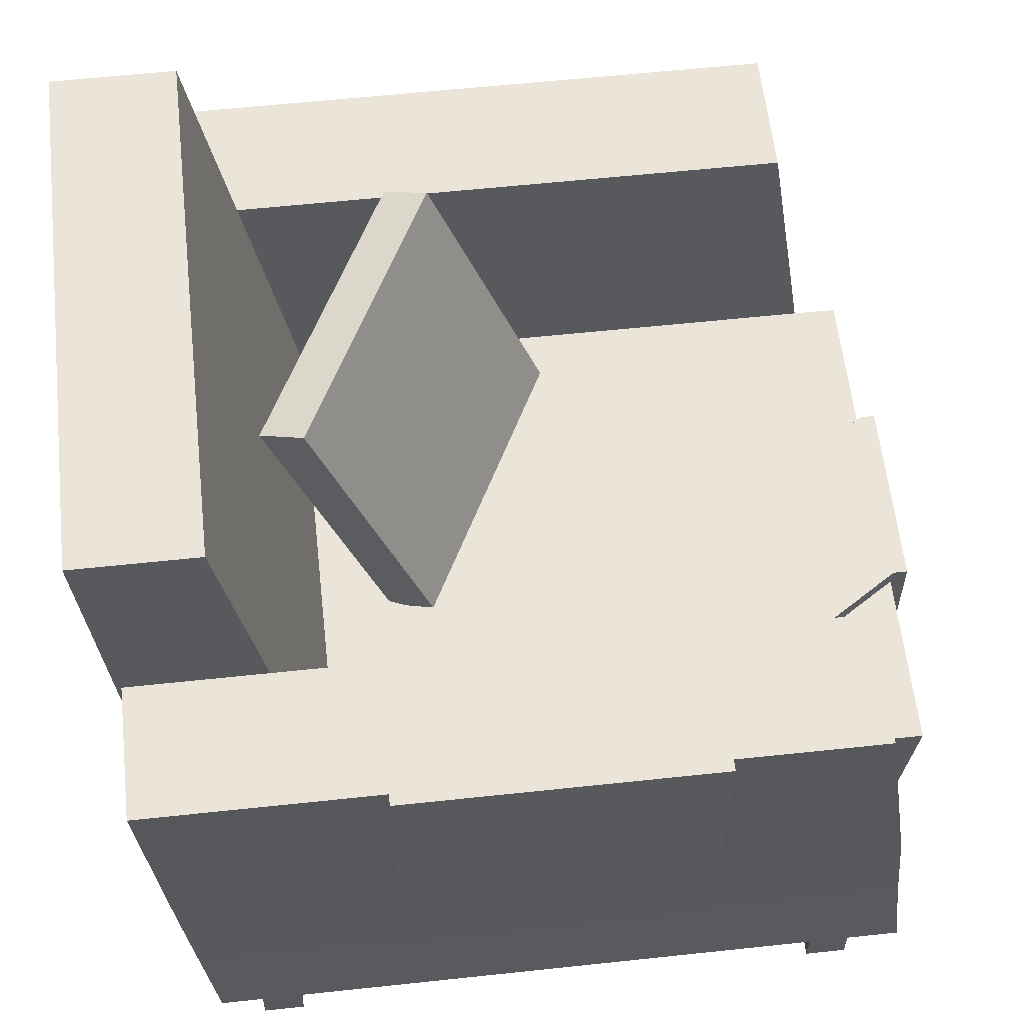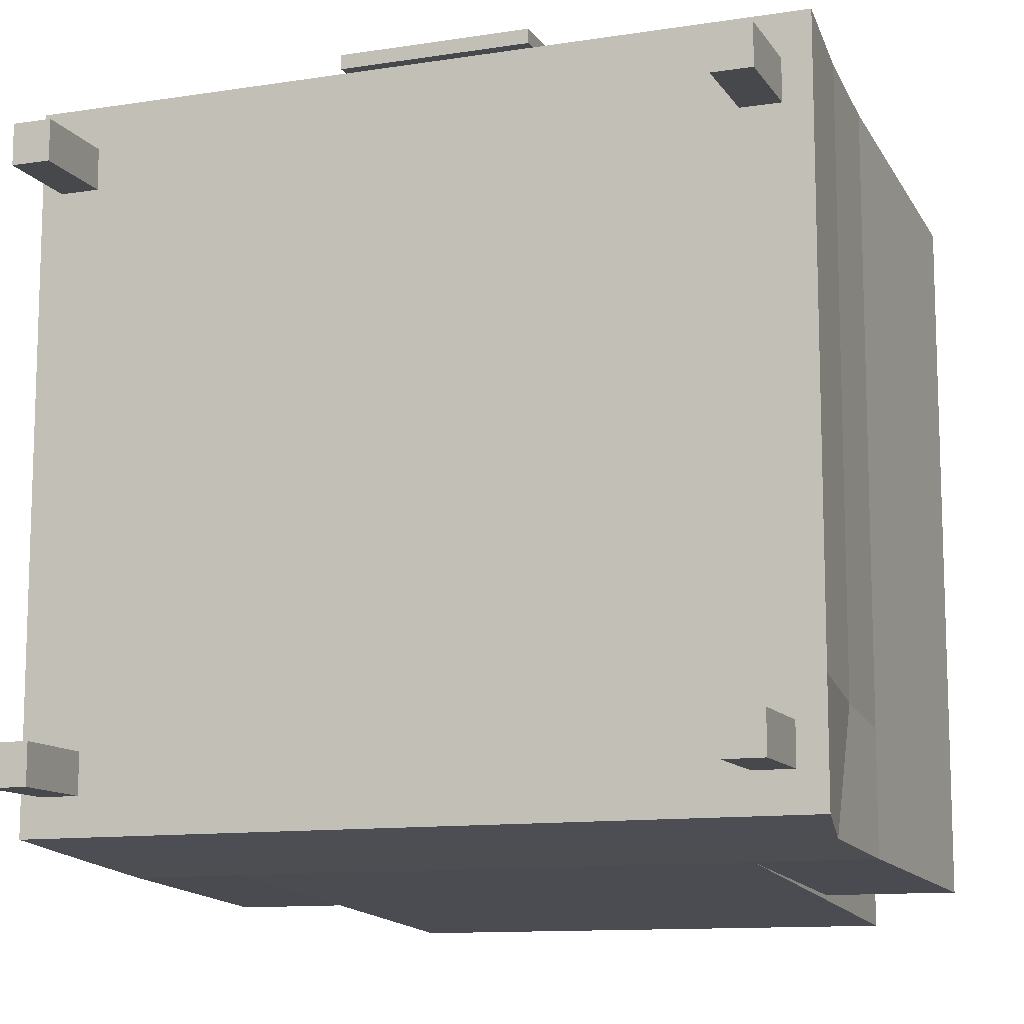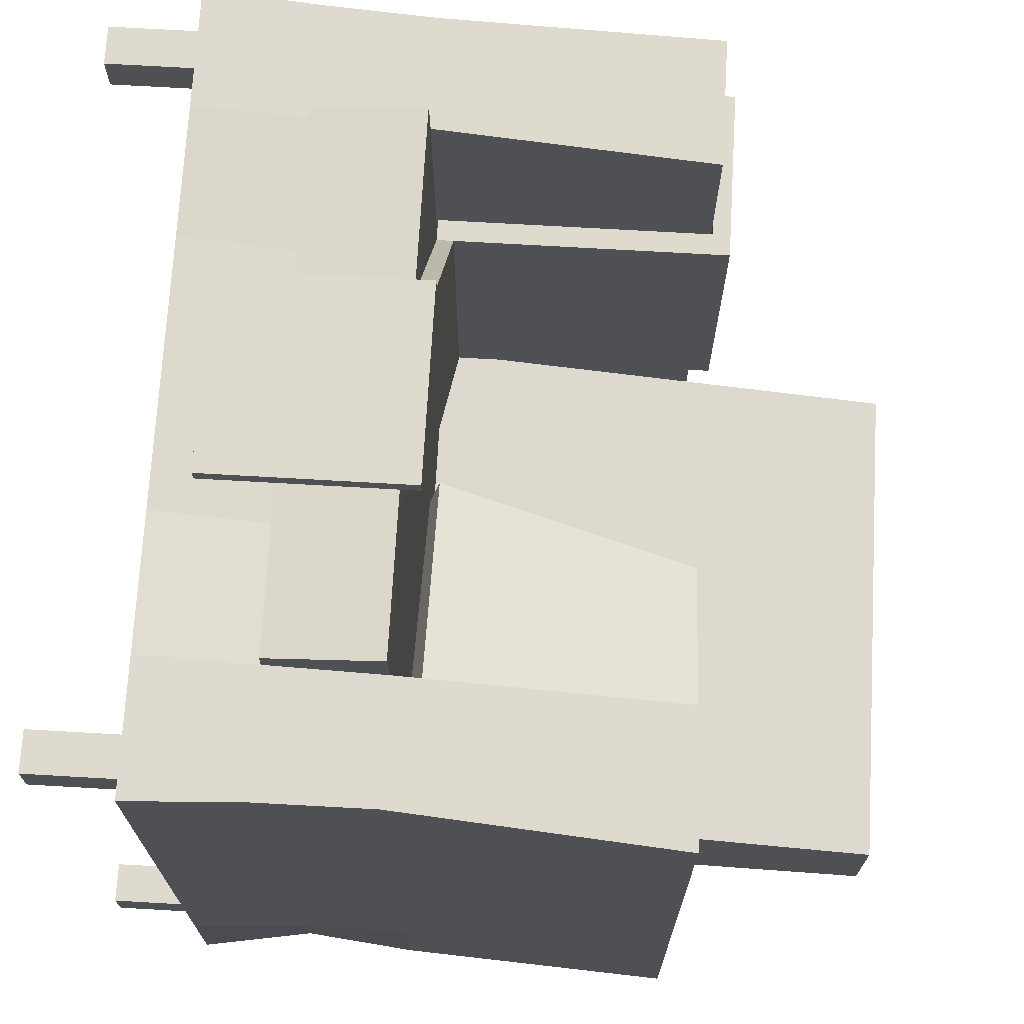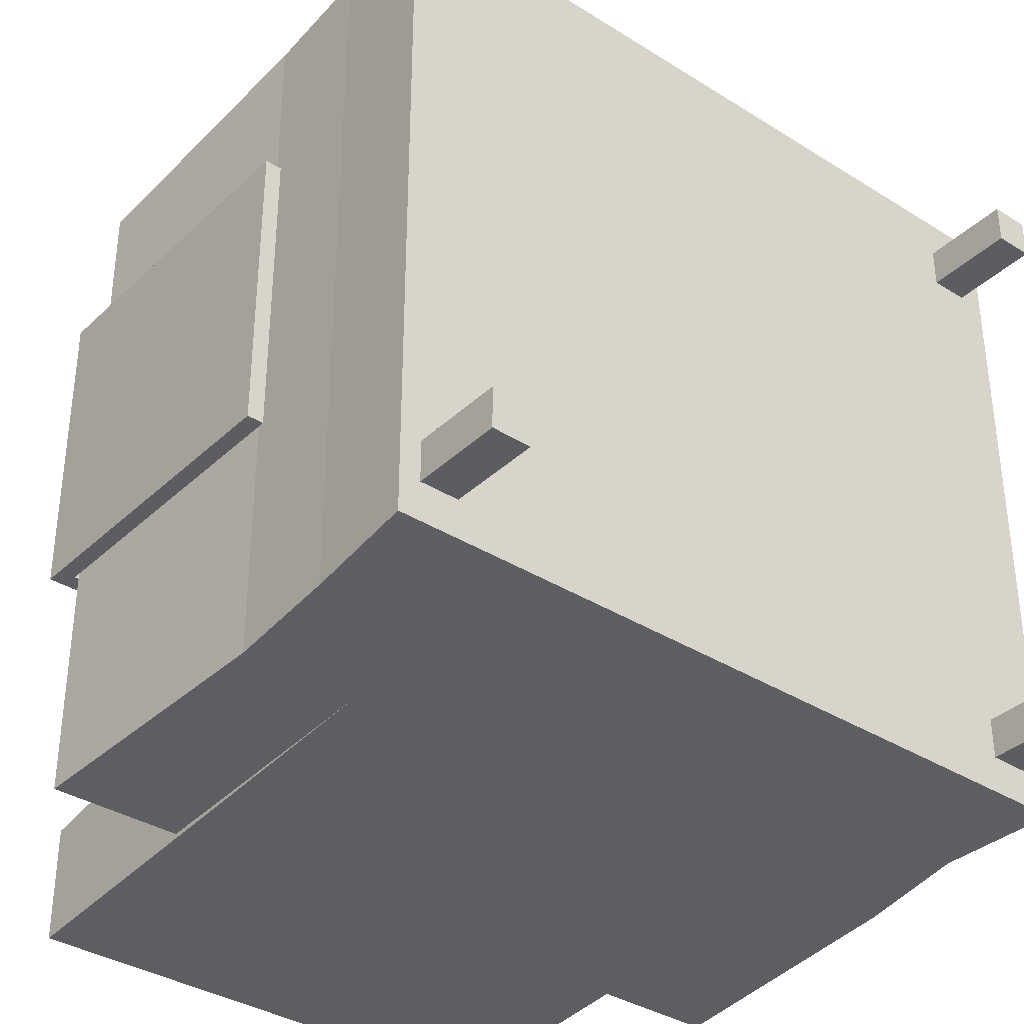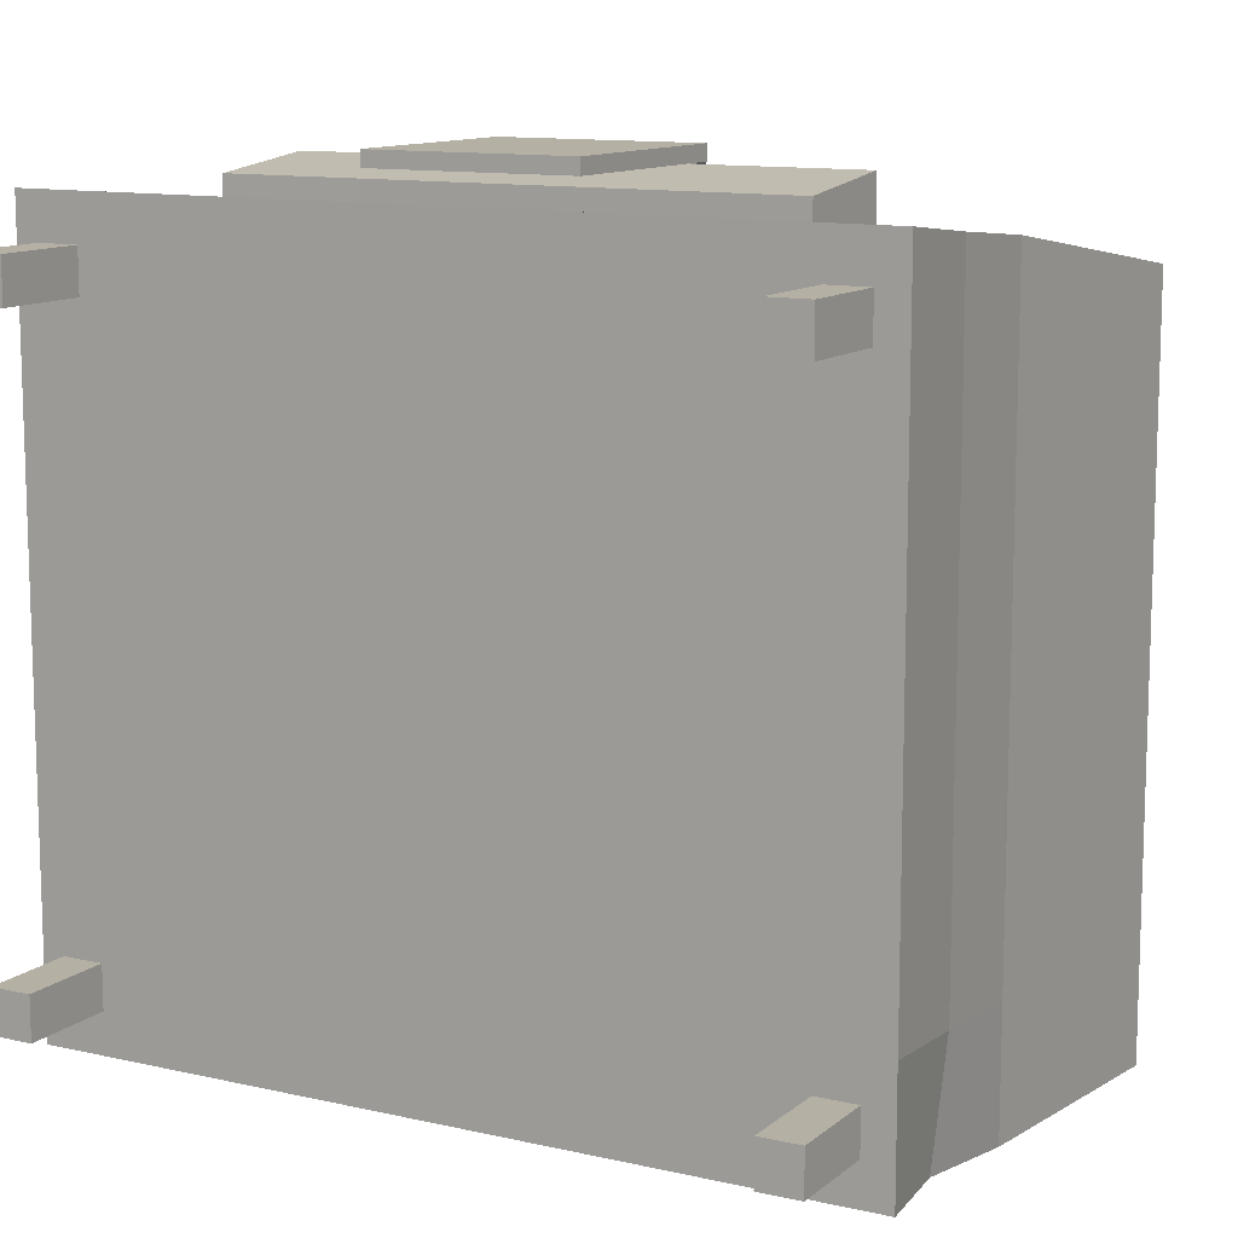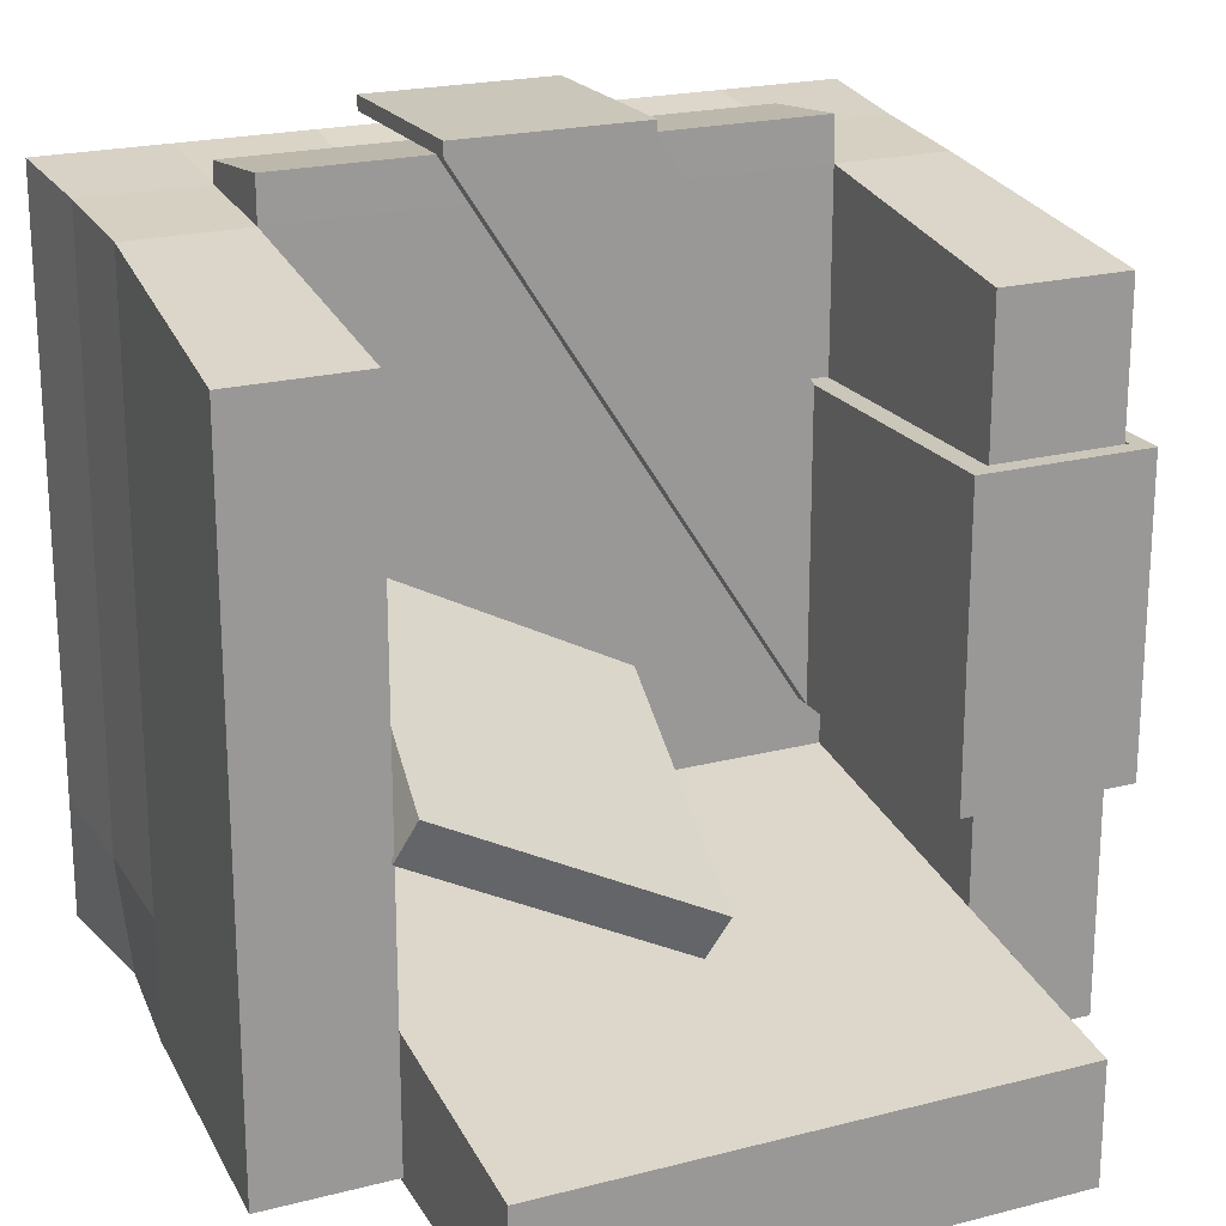
<metadata>
{"format":"obj","ext":"obj","renderer":"f3d","projection":"perspective","resolution":1024,"background":"white","views":[{"elev":59.4,"azim":-96.3,"up":"+Y"},{"elev":-11.5,"azim":20.7,"up":"+Z"},{"elev":71.1,"azim":93.3,"up":"+Z"},{"elev":-35.9,"azim":-39.5,"up":"+Z"},{"elev":11.6,"azim":29.1,"up":"+Z"},{"elev":21.2,"azim":155.2,"up":"+Z"}]}
</metadata>
<code>
o Cube_Cube.011
v -0.4492 -0.4983 0.401
v -0.4492 -0.2024 0.401
v -0.4492 -0.4983 0.3498
v -0.4492 -0.2024 0.3498
v -0.4005 -0.4983 0.401
v -0.4005 -0.2024 0.401
v -0.4005 -0.4983 0.3498
v -0.4005 -0.2024 0.3498
v 0.4492 -0.4983 0.401
v 0.4492 -0.2024 0.401
v 0.4492 -0.4983 0.3498
v 0.4492 -0.2024 0.3498
v 0.4005 -0.4983 0.401
v 0.4005 -0.2024 0.401
v 0.4005 -0.4983 0.3498
v 0.4005 -0.2024 0.3498
v -0.4492 -0.4983 -0.3797
v -0.4492 -0.2024 -0.3797
v -0.4492 -0.4983 -0.3285
v -0.4492 -0.2024 -0.3285
v -0.4005 -0.4983 -0.3797
v -0.4005 -0.2024 -0.3797
v -0.4005 -0.4983 -0.3285
v -0.4005 -0.2024 -0.3285
v 0.4492 -0.4983 -0.3797
v 0.4492 -0.2024 -0.3797
v 0.4492 -0.4983 -0.3285
v 0.4492 -0.2024 -0.3285
v 0.4005 -0.4983 -0.3797
v 0.4005 -0.2024 -0.3797
v 0.4005 -0.4983 -0.3285
v 0.4005 -0.2024 -0.3285
v -0.5123 -0.1536 0.1889
v -0.5123 0.231 0.1889
v -0.5123 -0.1536 -0.1889
v -0.5123 0.231 -0.1889
v -0.492 -0.1536 0.1889
v -0.492 0.231 0.1889
v -0.492 -0.1536 -0.1889
v -0.492 0.231 -0.1889
v -0.5123 0.253 0.1889
v -0.5123 0.253 -0.1889
v -0.492 0.253 -0.1889
v -0.492 0.253 0.1889
v -0.3218 0.231 -0.1889
v -0.3218 0.231 0.1889
v -0.3218 0.253 -0.1889
v -0.3218 0.253 0.1889
v -0.2947 0.231 -0.1889
v -0.2947 0.231 0.1889
v -0.2947 0.253 -0.1889
v -0.2947 0.253 0.1889
v -0.3218 -0.08664 -0.1889
v -0.3218 -0.08664 0.1889
v -0.2947 -0.08664 -0.1889
v -0.2947 -0.08664 0.1889
v -0.3218 -0.1074 -0.1889
v -0.3218 -0.1074 0.1889
v -0.2947 -0.1074 -0.1889
v -0.2947 -0.1074 0.1889
v 0.1342 -0.08664 0.4813
v -0.104 -0.08664 0.4813
v 0.1342 -0.1074 0.4813
v -0.104 -0.1074 0.4813
v 0.1342 -0.08664 0.499
v -0.104 -0.08664 0.499
v 0.1342 -0.1074 0.499
v -0.104 -0.1074 0.499
v 0.1342 -0.3327 0.4813
v -0.104 -0.3327 0.4813
v 0.1342 -0.3327 0.499
v -0.104 -0.3327 0.499
v -0.01019 0.231 -0.3009
v -0.06266 -0.1165 -0.1624
v 0.3293 0.2344 -0.1242
v 0.2768 -0.113 0.01422
v -0.03161 0.2503 -0.2485
v -0.08408 -0.09722 -0.11
v 0.3079 0.2537 -0.07181
v 0.2554 -0.09376 0.06663
v -0.4757 -0.3838 0.4536
v -0.4689 -0.1099 0.426
v -0.4757 -0.3838 -0.4278
v -0.4689 -0.1099 -0.4554
v 0.4844 -0.3838 0.4536
v 0.4714 -0.1099 0.426
v 0.4844 -0.3838 -0.4278
v 0.4714 -0.1099 -0.4554
v -0.4708 -0.2469 0.439
v -0.4689 -0.1099 -0.01466
v -0.4708 -0.2469 -0.4424
v -0.4757 -0.3838 0.01292
v 0 -0.1099 -0.4554
v 0.4584 -0.2469 -0.4424
v 0 -0.3838 -0.4278
v 0.4714 -0.1099 -0.01466
v 0.4746 -0.2469 0.439
v 0.4844 -0.3838 0.01292
v 0 -0.1099 0.426
v 0 -0.3838 0.4536
v 0 -0.1099 -0.01466
v 0 -0.3838 -0.01466
v 0 -0.2469 0.426
v 0.4746 -0.2469 -0.001685
v 0 -0.2469 -0.4424
v -0.4708 -0.2469 -0.001685
v -0.1626 -0.3838 -0.4278
v -0.3251 -0.3838 -0.4278
v -0.1626 -0.1099 0.426
v -0.3251 -0.1099 0.426
v -0.3251 -0.1099 -0.4554
v -0.1626 -0.1099 -0.4554
v -0.3251 -0.3838 0.4536
v -0.1626 -0.3838 0.4536
v -0.1626 -0.1099 -0.01466
v -0.3251 -0.1099 -0.01466
v -0.3251 -0.3838 -0.01466
v -0.1626 -0.3838 -0.01466
v -0.3251 -0.2469 0.439
v -0.1626 -0.2469 0.426
v -0.1626 -0.2469 -0.4424
v -0.3251 -0.2469 -0.4424
v 0.1626 -0.1099 -0.4554
v 0.3251 -0.1099 -0.4554
v 0.1626 -0.3838 0.4536
v 0.3251 -0.3838 0.4536
v 0.3251 -0.3838 -0.4278
v 0.1626 -0.3838 -0.4278
v 0.3251 -0.1099 0.426
v 0.1626 -0.1099 0.426
v 0.3251 -0.1099 -0.01466
v 0.1626 -0.1099 -0.01466
v 0.1626 -0.3838 -0.01466
v 0.3251 -0.3838 -0.01466
v 0.1626 -0.2469 0.426
v 0.3251 -0.2469 0.439
v 0.3251 -0.2469 -0.4424
v 0.1626 -0.2469 -0.4424
v -0.4689 -0.1099 -0.1616
v -0.4689 -0.1099 -0.3085
v 0.4844 -0.3838 -0.134
v 0.4844 -0.3838 -0.2809
v -0.4757 -0.3838 -0.2809
v -0.4757 -0.3838 -0.134
v 0.4714 -0.1099 -0.3085
v 0.4714 -0.1099 -0.1616
v 0 -0.1099 -0.2508
v 0 -0.1099 -0.1616
v 0 -0.3838 -0.3085
v 0 -0.3838 -0.1616
v 0.4746 -0.2469 -0.1486
v 0.4746 -0.2469 -0.2955
v -0.4708 -0.2469 -0.2955
v -0.4708 -0.2469 -0.1486
v -0.3251 -0.3838 -0.3085
v -0.3251 -0.3838 -0.1616
v -0.1626 -0.3838 -0.3085
v -0.1626 -0.3838 -0.1616
v -0.1626 -0.1099 -0.2508
v -0.1626 -0.1099 -0.1616
v -0.3251 -0.1099 -0.2508
v -0.3251 -0.1099 -0.1616
v 0.3251 -0.1099 -0.2508
v 0.3251 -0.1099 -0.1616
v 0.1626 -0.1099 -0.2508
v 0.1626 -0.1099 -0.1616
v 0.1626 -0.3838 -0.3085
v 0.1626 -0.3838 -0.1616
v 0.3251 -0.3838 -0.3085
v 0.3251 -0.3838 -0.1616
v 0.1626 -0.1104 0.4802
v 0 -0.1104 0.4802
v 0 -0.2463 0.4648
v -0.1626 -0.2463 0.4648
v -0.1626 -0.1104 0.4802
v -0.3251 -0.1104 0.4802
v -0.3251 -0.2463 0.4648
v 0.3251 -0.1104 0.4802
v 0.1626 -0.2463 0.4648
v 0.3251 -0.2463 0.4648
v -0.4877 0.2295 -0.3085
v -0.4877 0.2295 -0.4746
v 0.3251 0.2295 -0.4746
v 0.4877 0.2295 -0.4746
v 0.4877 0.2295 -0.01466
v 0.4877 0.2295 0.373
v -0.3251 0.2295 0.373
v -0.4877 0.2295 0.373
v -0.4877 0.2295 -0.01466
v 0.4877 0.2295 -0.1616
v -0.3251 0.2295 -0.01466
v -0.3251 0.2295 -0.4746
v -0.3251 0.2295 -0.1616
v 0.3251 0.2295 0.373
v 0.3251 0.2295 -0.01466
v 0.3251 0.2295 -0.1616
v -0.4877 0.2295 -0.1616
v 0.4877 0.2295 -0.3085
v -0.3251 0.2295 -0.3085
v 0.3251 0.2295 -0.3085
v -0.1626 0.5017 -0.501
v 0 0.5017 -0.501
v -0.3251 0.5017 -0.501
v 0.1626 0.5017 -0.501
v 0.3251 0.5017 -0.501
v 0 0.5017 -0.3541
v -0.1626 0.5017 -0.3541
v -0.3251 0.5017 -0.3541
v 0.3251 0.5017 -0.3541
v 0.1626 0.5017 -0.3541
f 2 4 3 1
f 4 8 7 3
f 8 6 5 7
f 6 2 1 5
f 1 3 7 5
f 6 8 4 2
f 10 9 11 12
f 12 11 15 16
f 16 15 13 14
f 14 13 9 10
f 9 13 15 11
f 14 10 12 16
f 18 17 19 20
f 20 19 23 24
f 24 23 21 22
f 22 21 17 18
f 17 21 23 19
f 22 18 20 24
f 26 28 27 25
f 28 32 31 27
f 32 30 29 31
f 30 26 25 29
f 25 27 31 29
f 30 32 28 26
f 34 36 35 33
f 36 40 39 35
f 40 38 37 39
f 38 34 33 37
f 33 35 39 37
f 36 34 41 42
f 44 43 42 41
f 34 38 44 41
f 40 36 42 43
f 43 44 48 47
f 45 47 51 49
f 40 43 47 45
f 38 40 45 46
f 44 38 46 48
f 50 49 51 52
f 47 48 52 51
f 48 46 50 52
f 49 50 56 55
f 53 55 59 57
f 50 46 54 56
f 45 49 55 53
f 46 45 53 54
f 58 57 59 60
f 54 53 57 58
f 56 54 58 60
f 60 59 63 64
f 63 61 65 67
f 55 56 62 61
f 59 55 61 63
f 56 60 64 62
f 65 66 68 67
f 61 62 66 65
f 62 64 68 66
f 68 64 70 72
f 70 69 71 72
f 63 67 71 69
f 67 68 72 71
f 64 63 69 70
f 74 76 75 73
f 76 80 79 75
f 80 78 77 79
f 78 74 73 77
f 73 75 79 77
f 78 80 76 74
f 153 91 83 143
f 137 94 87 127
f 104 97 85 98
f 119 89 81 113
f 169 127 87 142
f 111 84 182 192
f 86 96 185 186
f 130 132 101 99
f 123 93 202 204
f 126 134 98 85
f 114 118 102 100
f 157 107 95 149
f 135 103 100 125
f 110 119 177 176
f 110 82 89 119
f 151 104 98 141
f 146 96 104 151
f 96 86 97 104
f 121 105 95 107
f 112 93 105 121
f 124 88 94 137
f 89 106 92 81
f 82 90 106 89
f 140 84 91 153
f 84 111 122 91
f 111 112 121 122
f 91 122 108 83
f 122 121 107 108
f 103 135 179 173
f 109 110 176 175
f 143 83 108 155
f 155 108 107 157
f 81 92 117 113
f 113 117 118 114
f 99 101 115 109
f 109 115 116 110
f 111 161 208 203
f 161 159 207 208
f 103 120 114 100
f 120 119 113 114
f 93 123 138 105
f 123 124 137 138
f 86 129 136 97
f 119 120 174 177
f 97 136 126 85
f 136 135 125 126
f 100 102 133 125
f 125 133 134 126
f 145 88 184 198
f 163 124 205 209
f 90 82 188 189
f 129 131 132 130
f 149 95 128 167
f 167 128 127 169
f 105 138 128 95
f 138 137 127 128
f 133 168 170 134
f 168 167 169 170
f 102 150 168 133
f 150 149 167 168
f 131 164 166 132
f 164 163 165 166
f 129 86 186 194
f 96 146 190 185
f 115 160 162 116
f 160 159 161 162
f 101 148 160 115
f 148 147 159 160
f 117 156 158 118
f 156 155 157 158
f 92 144 156 117
f 144 143 155 156
f 90 139 154 106
f 139 140 153 154
f 88 145 152 94
f 145 146 151 152
f 94 152 142 87
f 152 151 141 142
f 118 158 150 102
f 158 157 149 150
f 132 166 148 101
f 166 165 147 148
f 88 124 183 184
f 163 164 196 200
f 134 170 141 98
f 170 169 142 141
f 106 154 144 92
f 154 153 143 144
f 171 172 173 179
f 172 175 174 173
f 175 176 177 174
f 178 171 179 180
f 120 103 173 174
f 135 136 180 179
f 130 99 172 171
f 129 130 171 178
f 99 109 175 172
f 136 129 178 180
f 199 192 182 181
f 187 191 189 188
f 198 184 183 200
f 186 185 195 194
f 185 190 196 195
f 190 198 200 196
f 191 193 197 189
f 193 199 181 197
f 164 131 195 196
f 146 145 198 190
f 161 111 192 199
f 84 140 181 182
f 110 116 191 187
f 139 90 189 197
f 162 161 199 193
f 140 139 197 181
f 131 129 194 195
f 82 110 187 188
f 124 163 200 183
f 116 162 193 191
f 210 204 202 206
f 206 202 201 207
f 207 201 203 208
f 209 205 204 210
f 159 147 206 207
f 112 111 203 201
f 147 165 210 206
f 93 112 201 202
f 124 123 204 205
f 165 163 209 210

</code>
